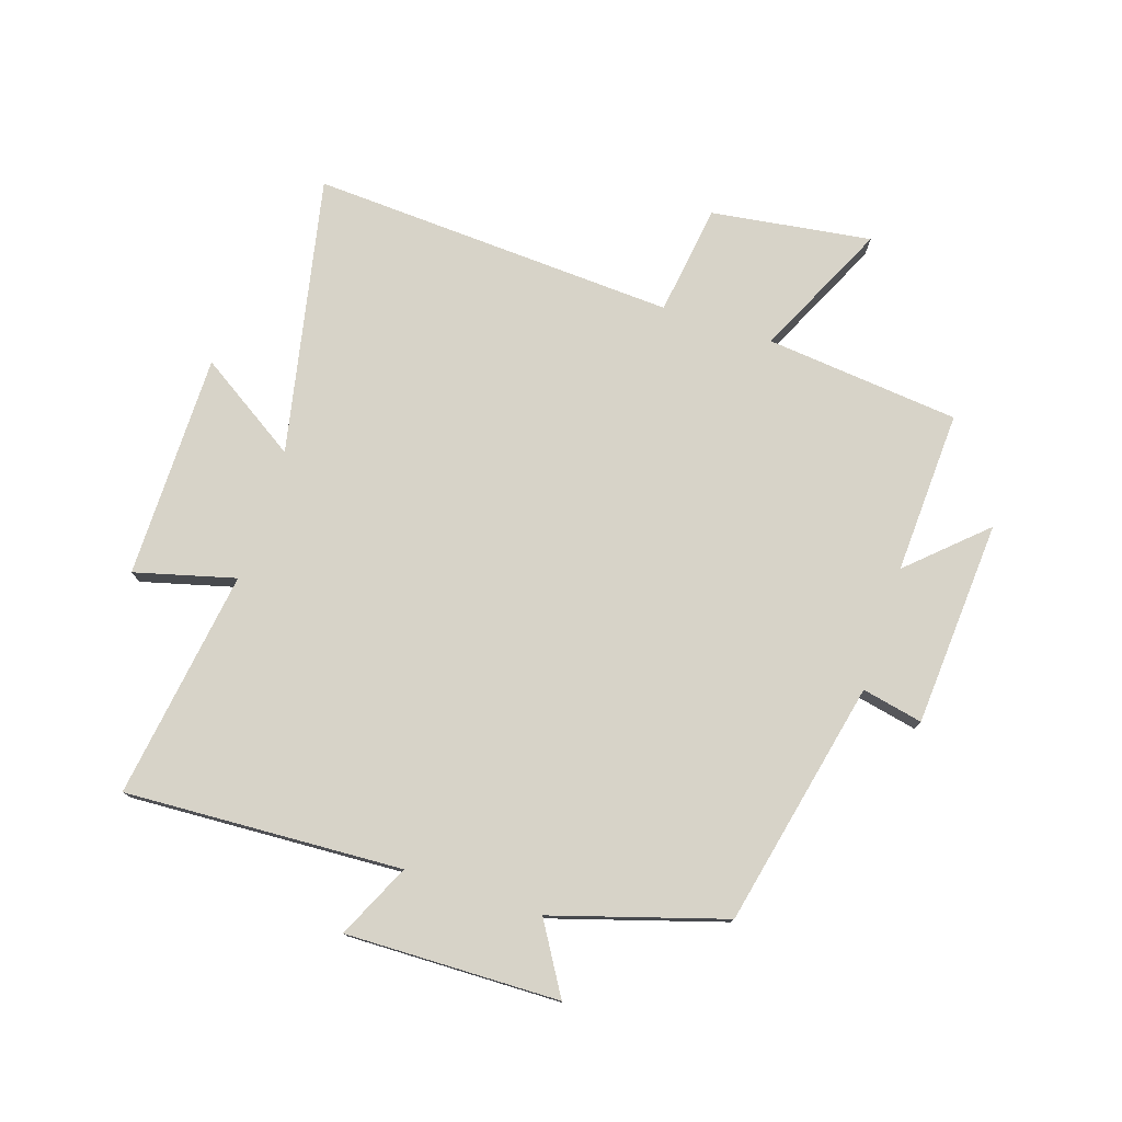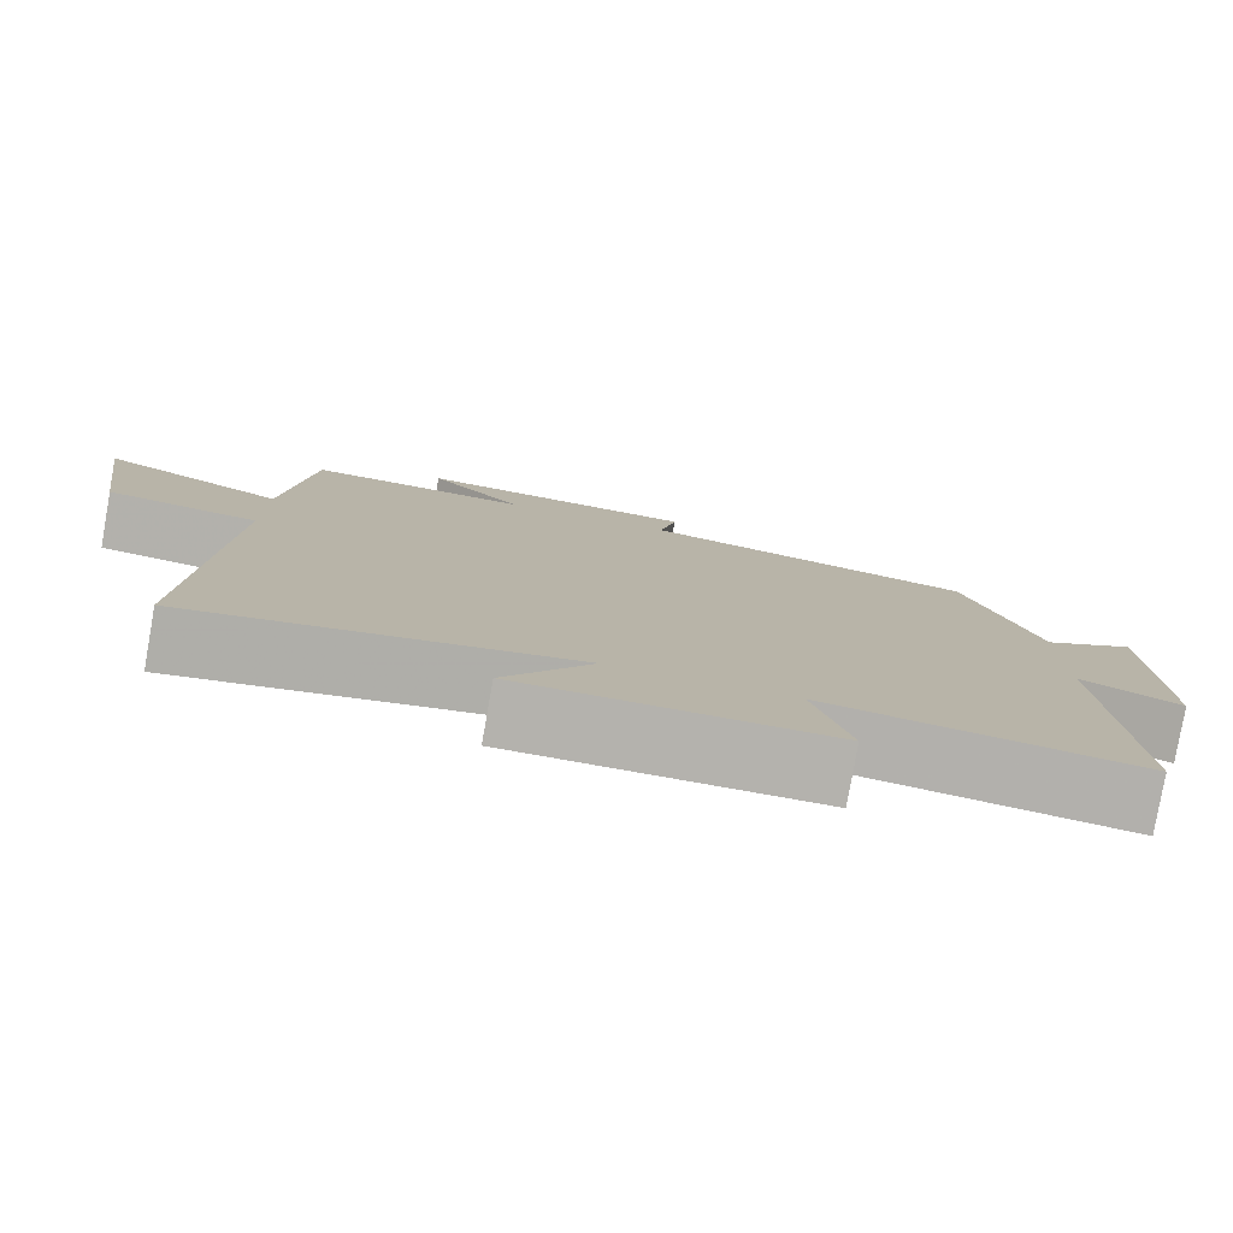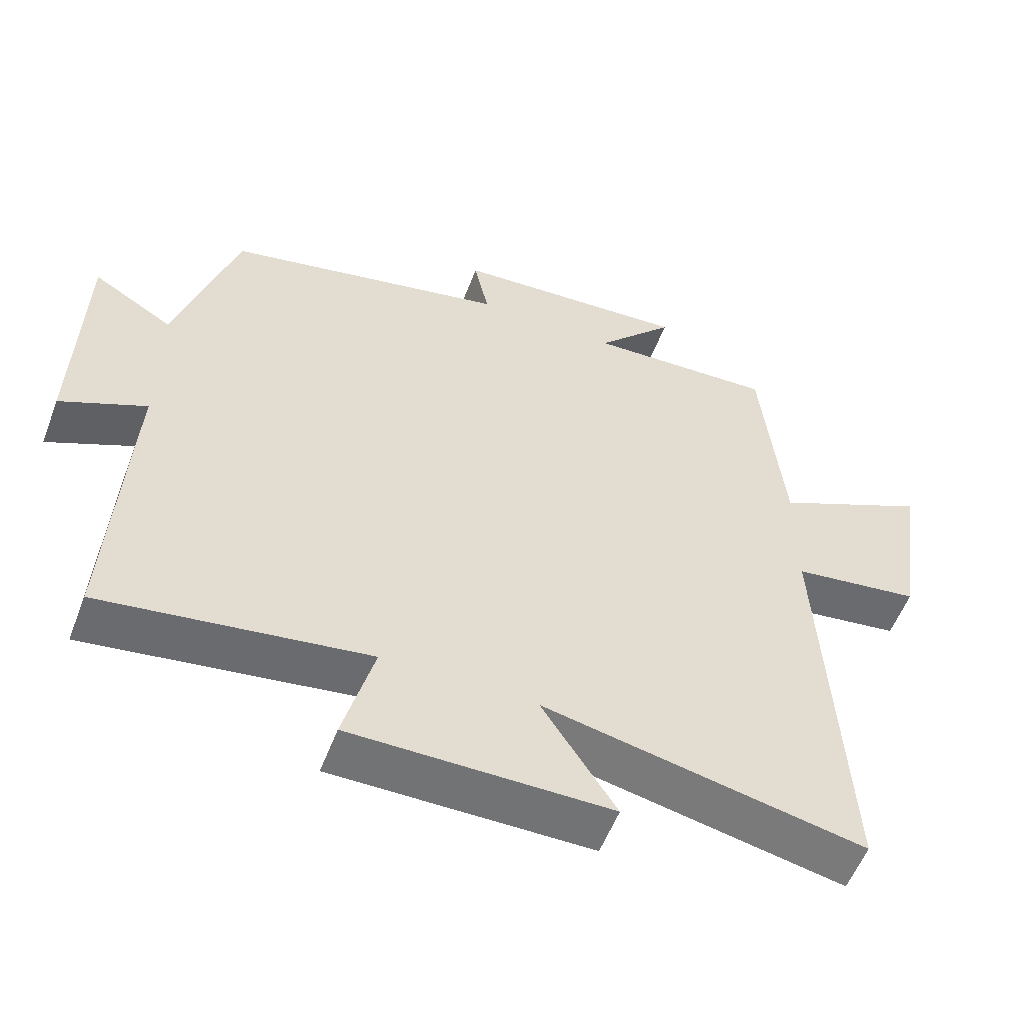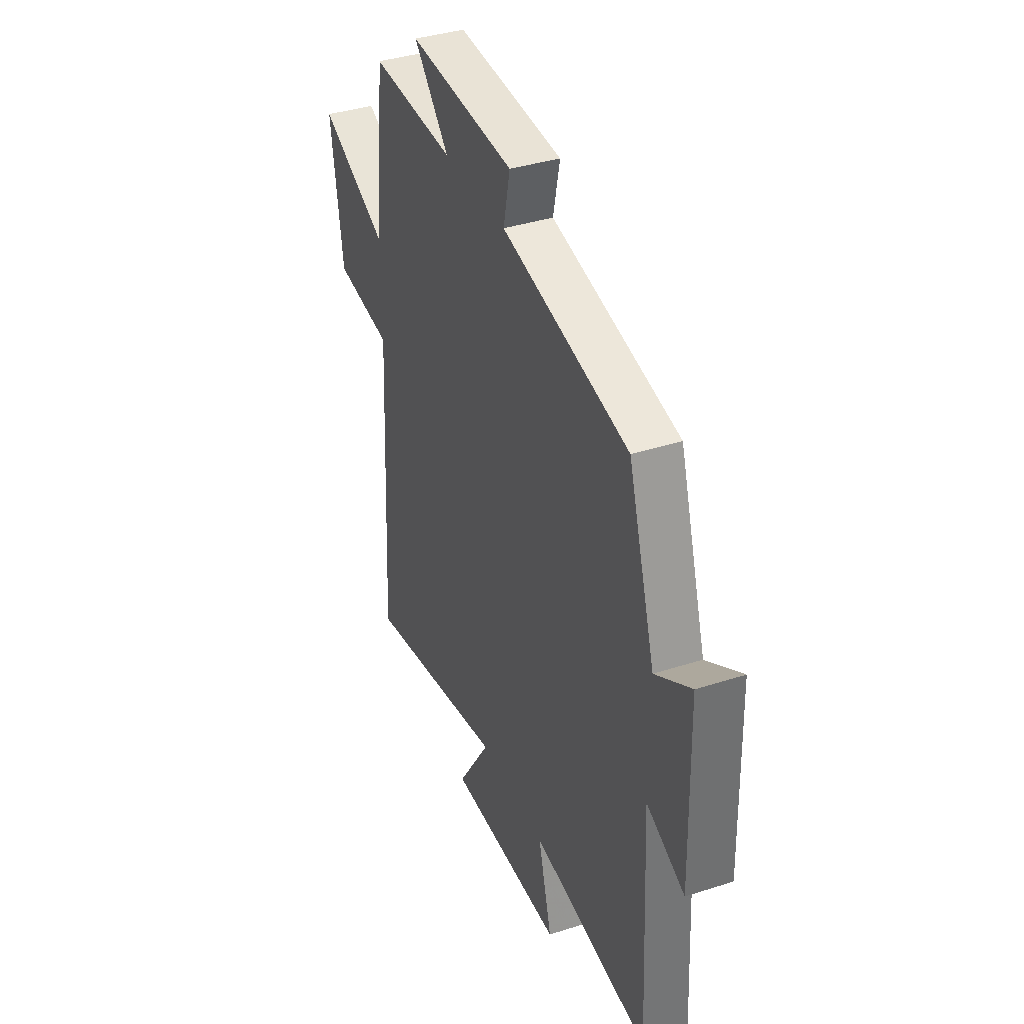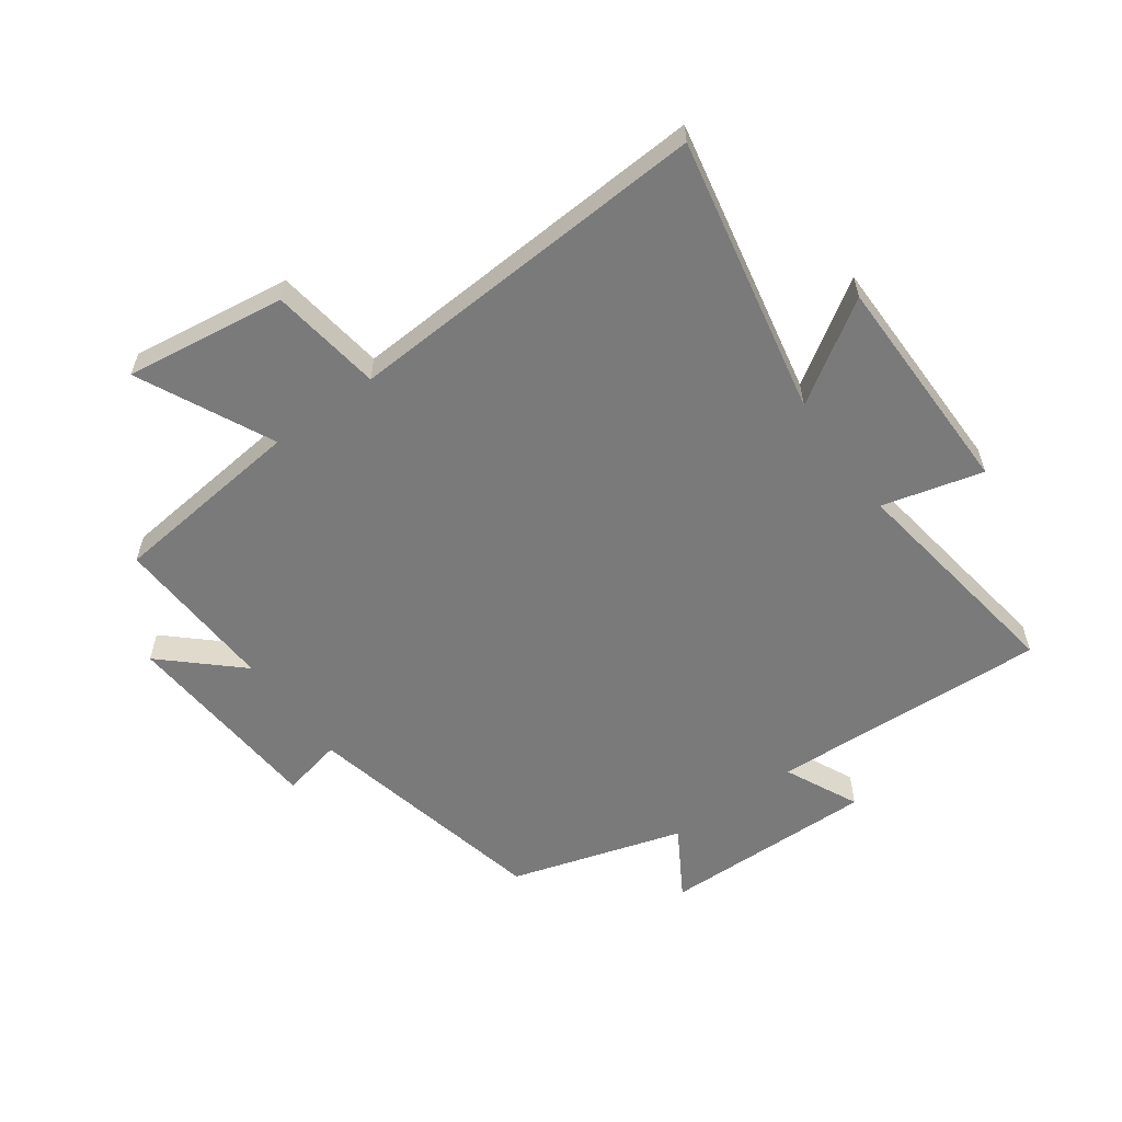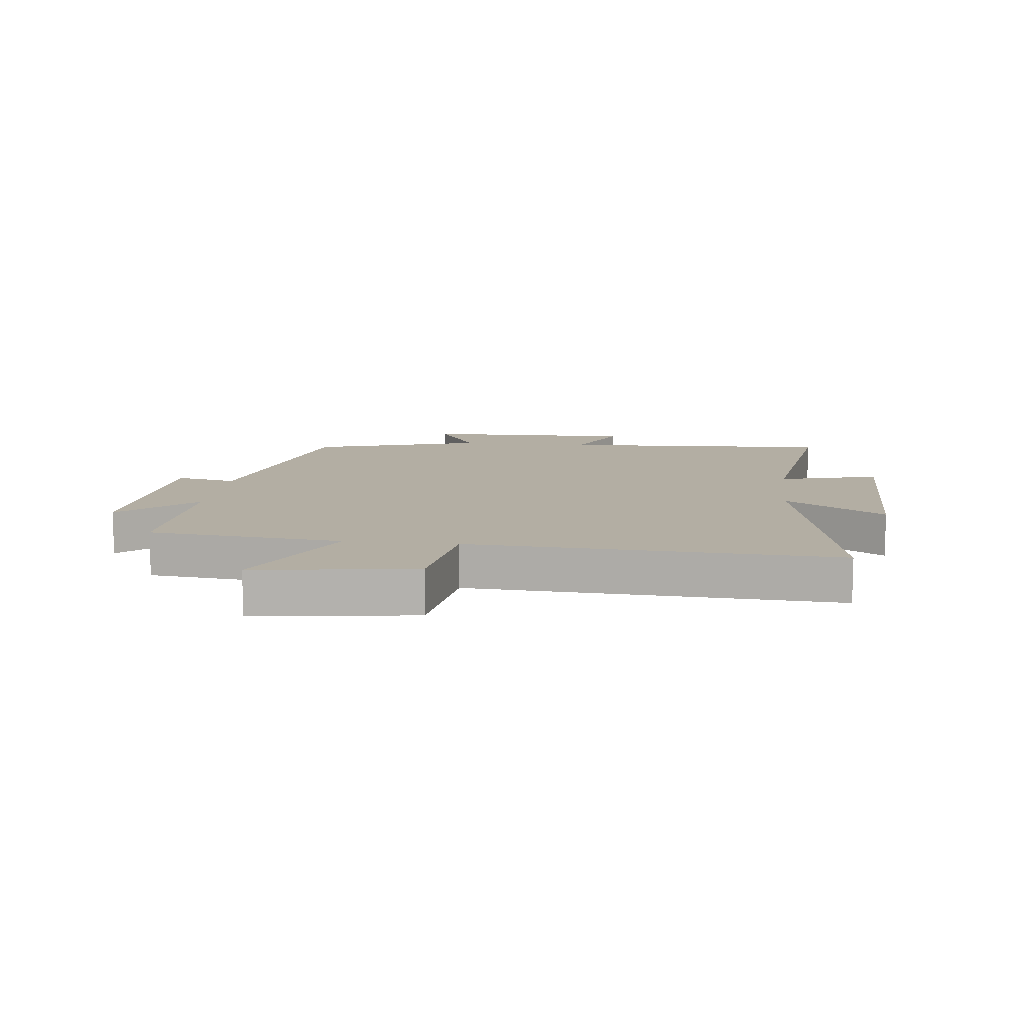
<metadata>
{"format":"obj","ext":"obj","renderer":"f3d","projection":"perspective","resolution":1024,"background":"white","views":[{"elev":77.0,"azim":-71.8,"up":"+Y"},{"elev":-79.5,"azim":170.0,"up":"+Z"},{"elev":-55.8,"azim":-20.8,"up":"+Z"},{"elev":38.0,"azim":-112.3,"up":"+Z"},{"elev":-58.1,"azim":126.1,"up":"+Y"},{"elev":10.9,"azim":96.7,"up":"+Y"}]}
</metadata>
<code>
v 0.468 0.07 0.512
v 0.5 0.07 0.192
v 0.721 0.07 0.297
v 0.683 0.07 0.033
v 0.5 0.07 0.008
v 0.531 0.07 -0.595
v 0.074 0.07 -0.5
v 0.18 0.07 -0.665
v -0.19 0.07 -0.665
v -0.146 0.07 -0.5
v -0.524 0.07 -0.554
v -0.5 0.07 -0.097
v -0.622 0.07 -0.154
v -0.614 0.07 0.198
v -0.5 0.07 0.129
v -0.413 0.07 0.412
v -0.007 0.07 0.5
v -0.028 0.07 0.6
v 0.312 0.07 0.622
v 0.199 0.07 0.5
v 0.468 0 0.512
v 0.5 0 0.192
v 0.721 0 0.297
v 0.683 0 0.033
v 0.5 0 0.008
v 0.531 0 -0.595
v 0.074 0 -0.5
v 0.18 0 -0.665
v -0.19 0 -0.665
v -0.146 0 -0.5
v -0.524 0 -0.554
v -0.5 0 -0.097
v -0.622 0 -0.154
v -0.614 0 0.198
v -0.5 0 0.129
v -0.413 0 0.412
v -0.007 0 0.5
v -0.028 0 0.6
v 0.312 0 0.622
v 0.199 0 0.5
f 17 18 19 20
f 15 16 17 20
f 15 20 1 2
f 12 13 14 15
f 12 15 2
f 10 11 12 2
f 7 8 9 10
f 7 10 2 3
f 5 6 7
f 5 7 3
f 3 4 5
f 40 39 38 37
f 40 37 36 35
f 22 21 40 35
f 35 34 33 32
f 22 35 32
f 22 32 31 30
f 30 29 28 27
f 23 22 30 27
f 27 26 25
f 23 27 25
f 25 24 23
f 1 21 22 2
f 2 22 23 3
f 3 23 24 4
f 4 24 25 5
f 5 25 26 6
f 6 26 27 7
f 7 27 28 8
f 8 28 29 9
f 9 29 30 10
f 10 30 31 11
f 11 31 32 12
f 12 32 33 13
f 13 33 34 14
f 14 34 35 15
f 15 35 36 16
f 16 36 37 17
f 17 37 38 18
f 18 38 39 19
f 19 39 40 20
f 20 40 21 1

</code>
